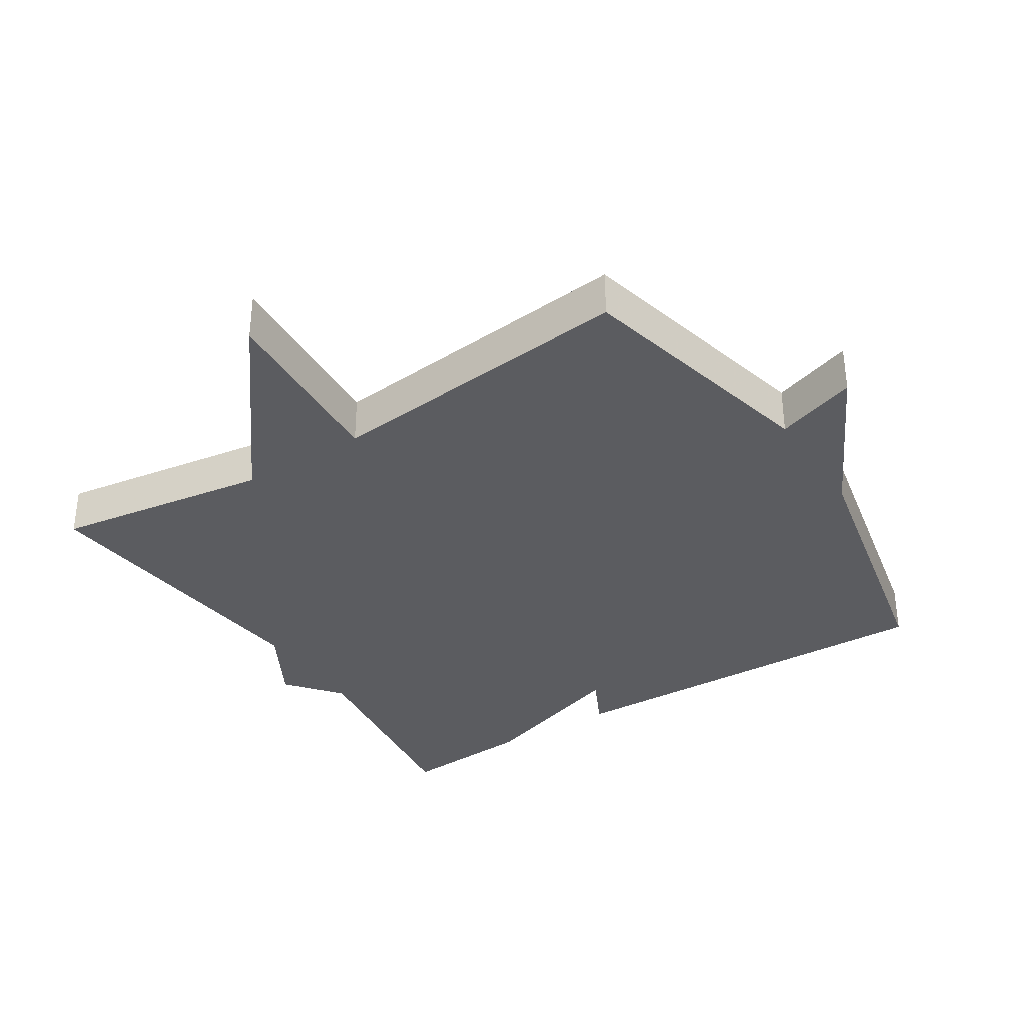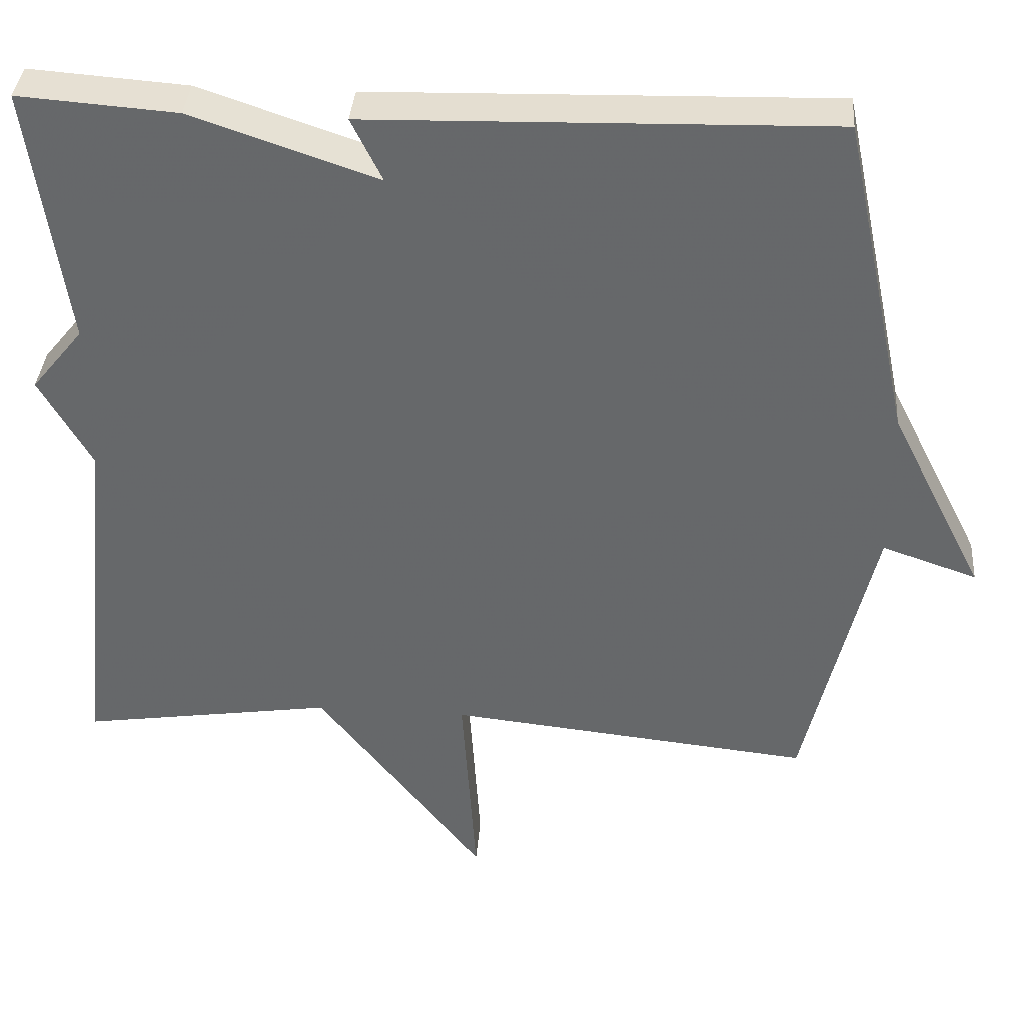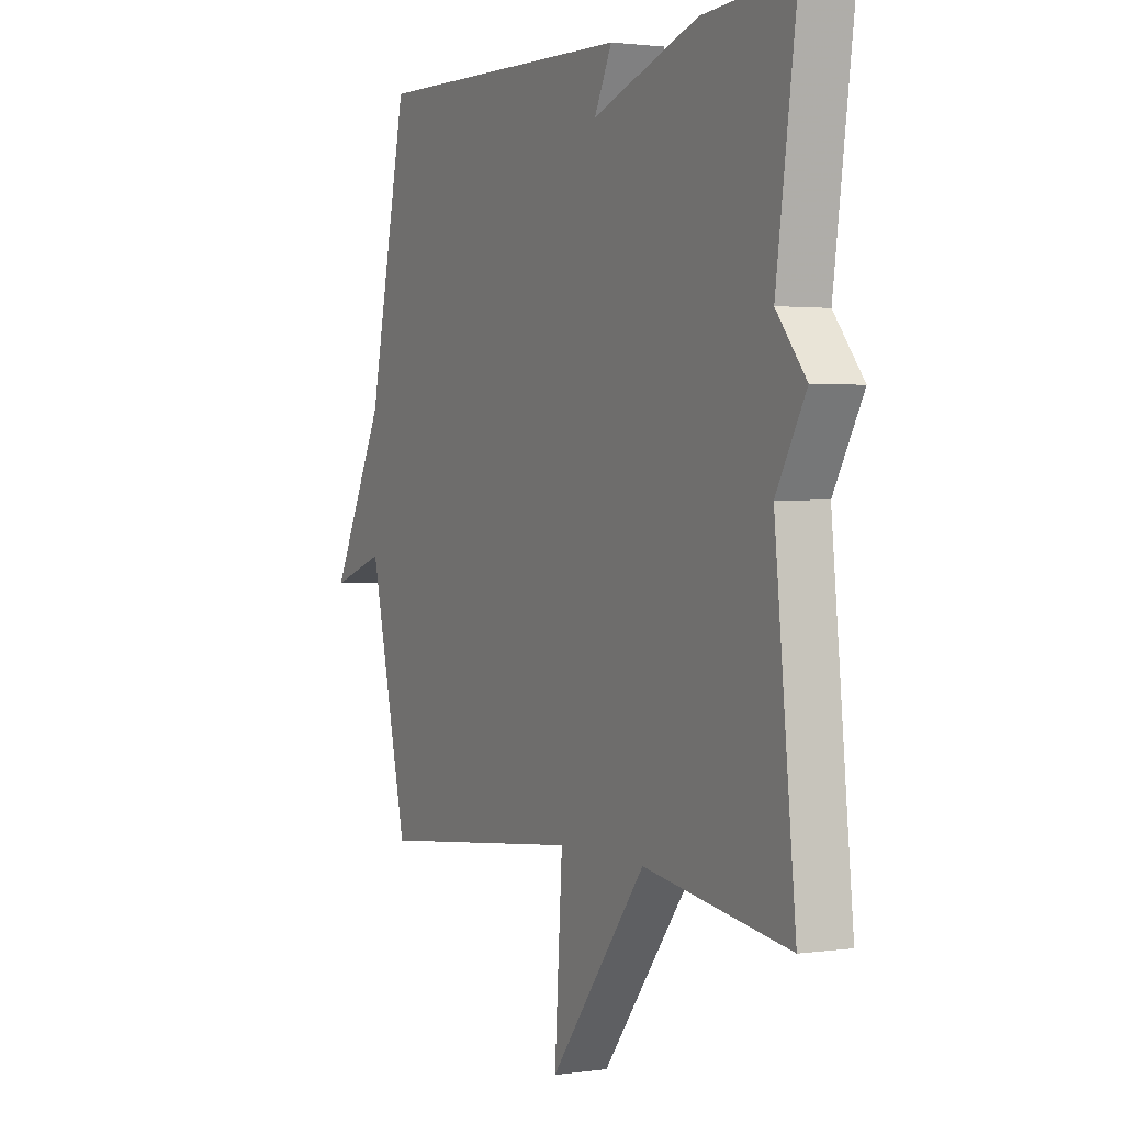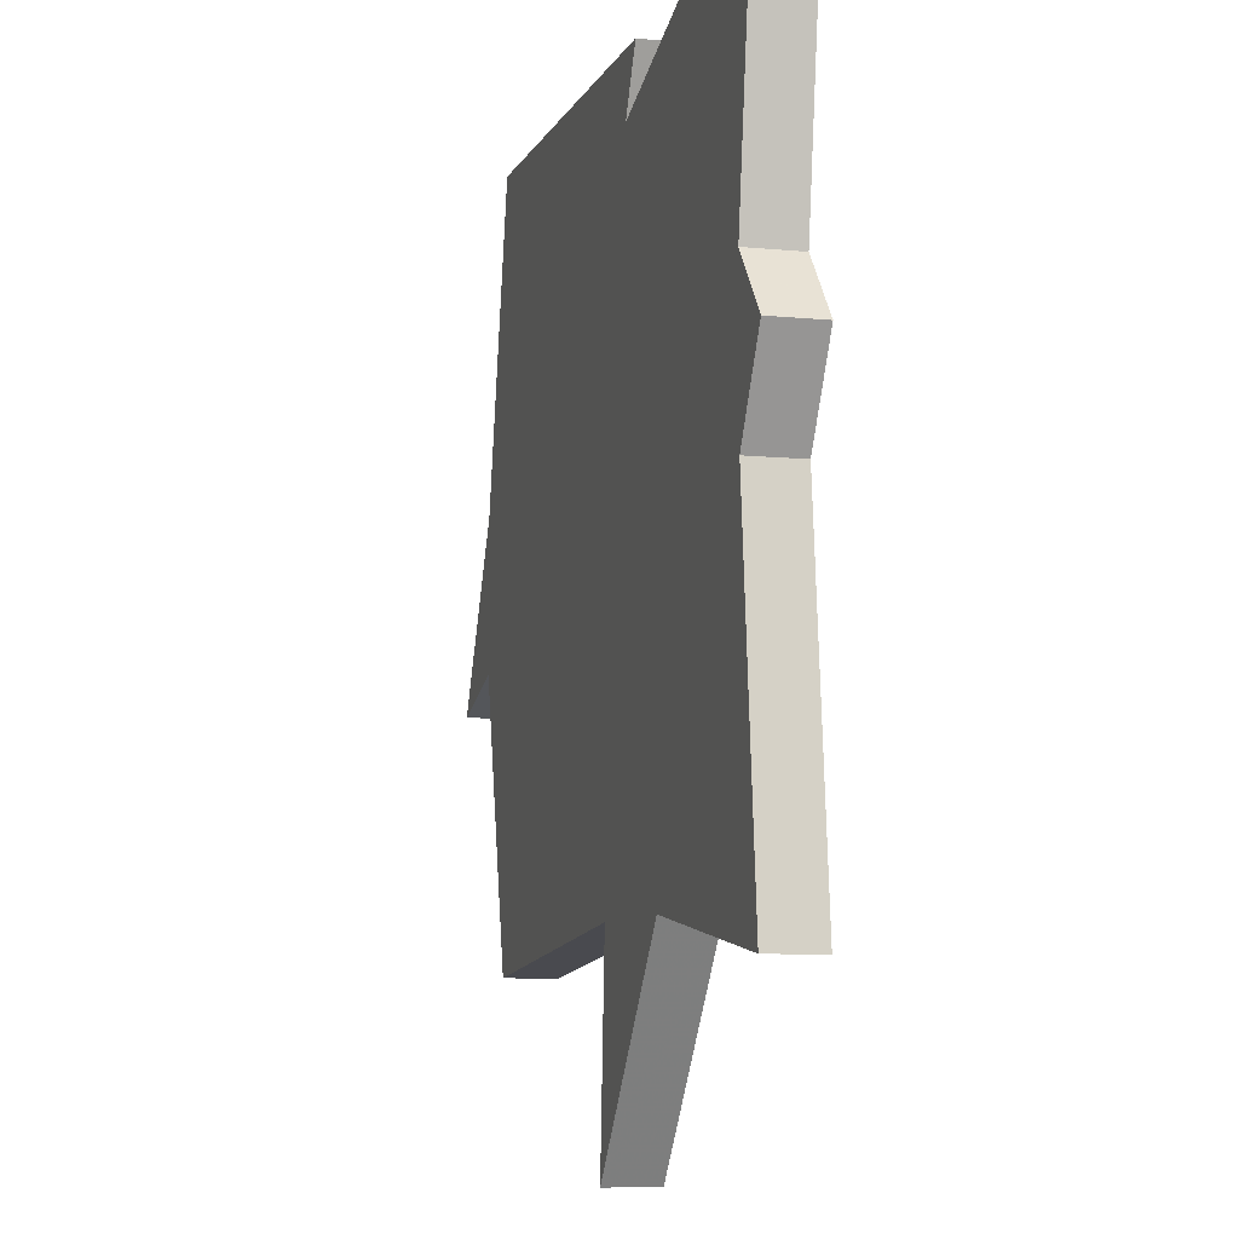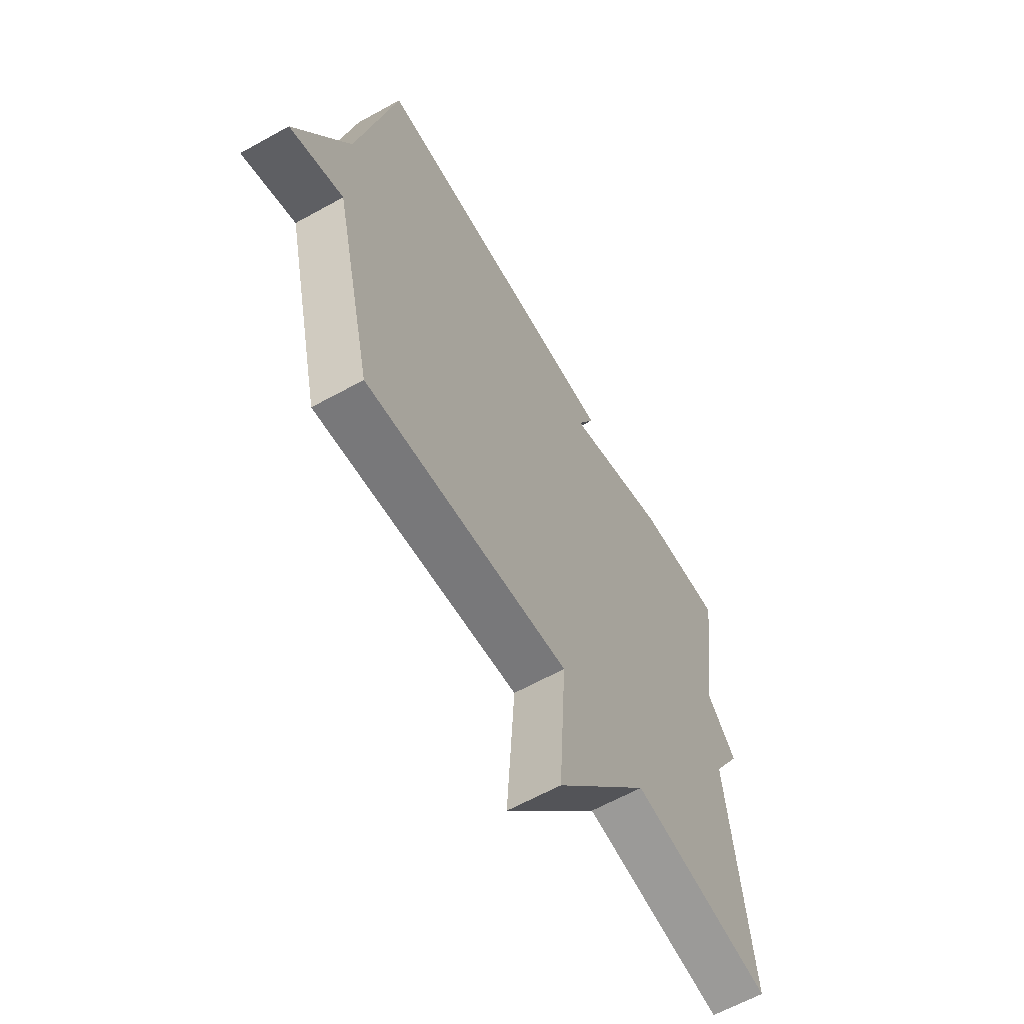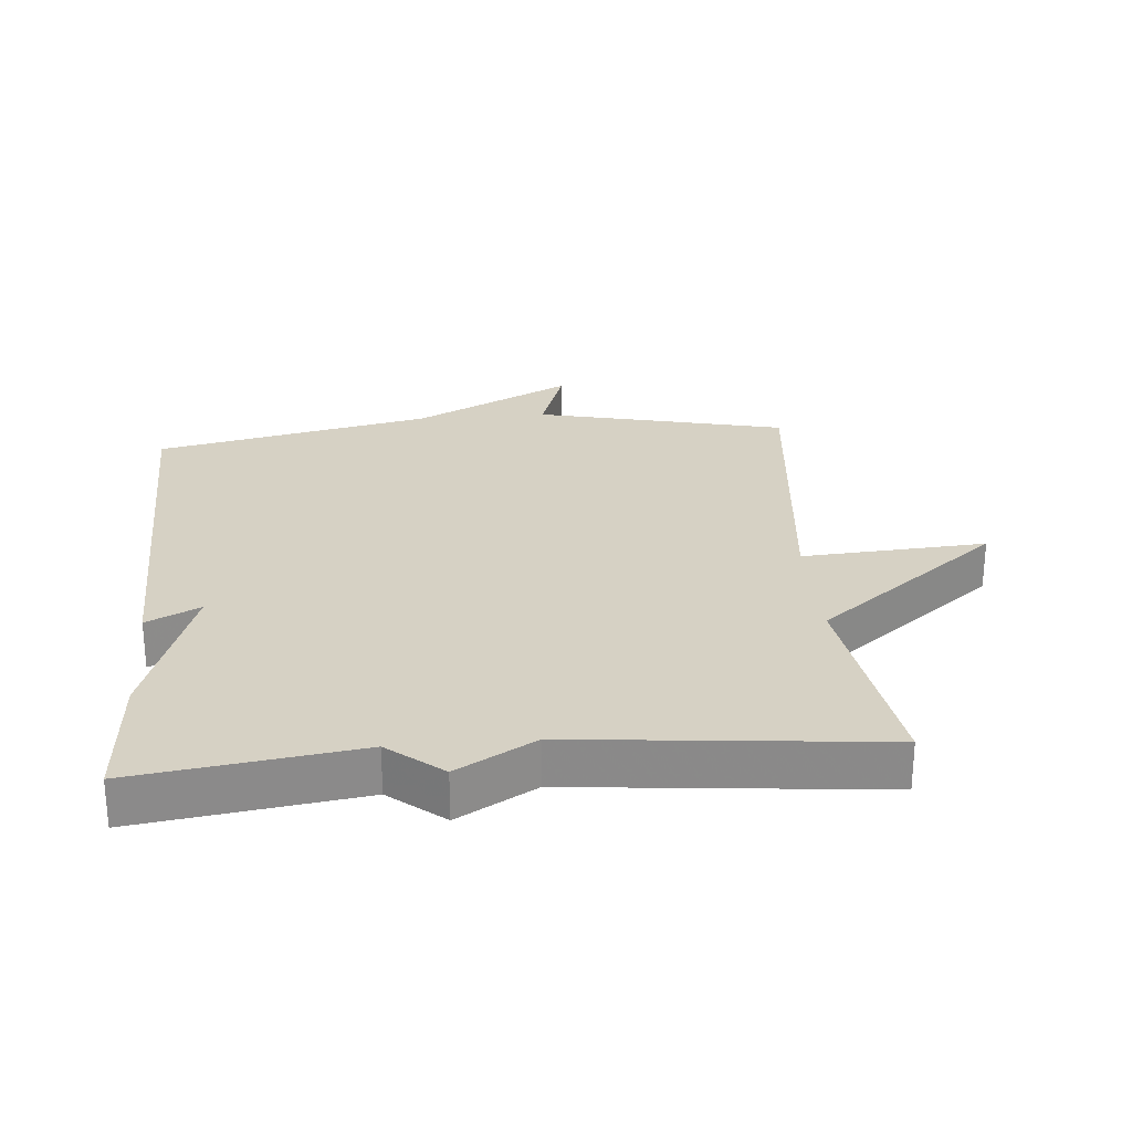
<metadata>
{"format":"obj","ext":"obj","renderer":"f3d","projection":"perspective","resolution":1024,"background":"white","views":[{"elev":-34.8,"azim":-147.3,"up":"+Y"},{"elev":37.2,"azim":-175.6,"up":"+Z"},{"elev":1.7,"azim":62.9,"up":"+Z"},{"elev":-8.0,"azim":74.6,"up":"+Z"},{"elev":-62.5,"azim":-60.6,"up":"+Z"},{"elev":26.6,"azim":85.0,"up":"+Y"}]}
</metadata>
<code>
v 0.5 0.07 0.5
v 0.453 0.07 0.164
v 0.52 0.07 0.082
v 0.453 0.07 -0.036
v 0.5 0.07 -0.5
v 0.172 0.07 -0.451
v -0.046 0.07 -0.73
v -0.028 0.07 -0.451
v -0.5 0.07 -0.5
v -0.589 0.07 -0.119
v -0.712 0.07 -0.161
v -0.589 0.07 0.081
v -0.5 0.07 0.5
v 0.096 0.07 0.485
v 0.056 0.07 0.404
v 0.296 0.07 0.485
v 0.5 0 0.5
v 0.453 0 0.164
v 0.52 0 0.082
v 0.453 0 -0.036
v 0.5 0 -0.5
v 0.172 0 -0.451
v -0.046 0 -0.73
v -0.028 0 -0.451
v -0.5 0 -0.5
v -0.589 0 -0.119
v -0.712 0 -0.161
v -0.589 0 0.081
v -0.5 0 0.5
v 0.096 0 0.485
v 0.056 0 0.404
v 0.296 0 0.485
f 15 16 1 2
f 12 13 14 15
f 10 11 12 15
f 2 3 4
f 15 2 4
f 10 15 4
f 9 10 4
f 8 9 4
f 6 7 8 4
f 4 5 6
f 18 17 32 31
f 31 30 29 28
f 31 28 27 26
f 20 19 18
f 20 18 31
f 20 31 26
f 20 26 25
f 20 25 24
f 20 24 23 22
f 22 21 20
f 1 17 18 2
f 2 18 19 3
f 3 19 20 4
f 4 20 21 5
f 5 21 22 6
f 6 22 23 7
f 7 23 24 8
f 8 24 25 9
f 9 25 26 10
f 10 26 27 11
f 11 27 28 12
f 12 28 29 13
f 13 29 30 14
f 14 30 31 15
f 15 31 32 16
f 16 32 17 1

</code>
